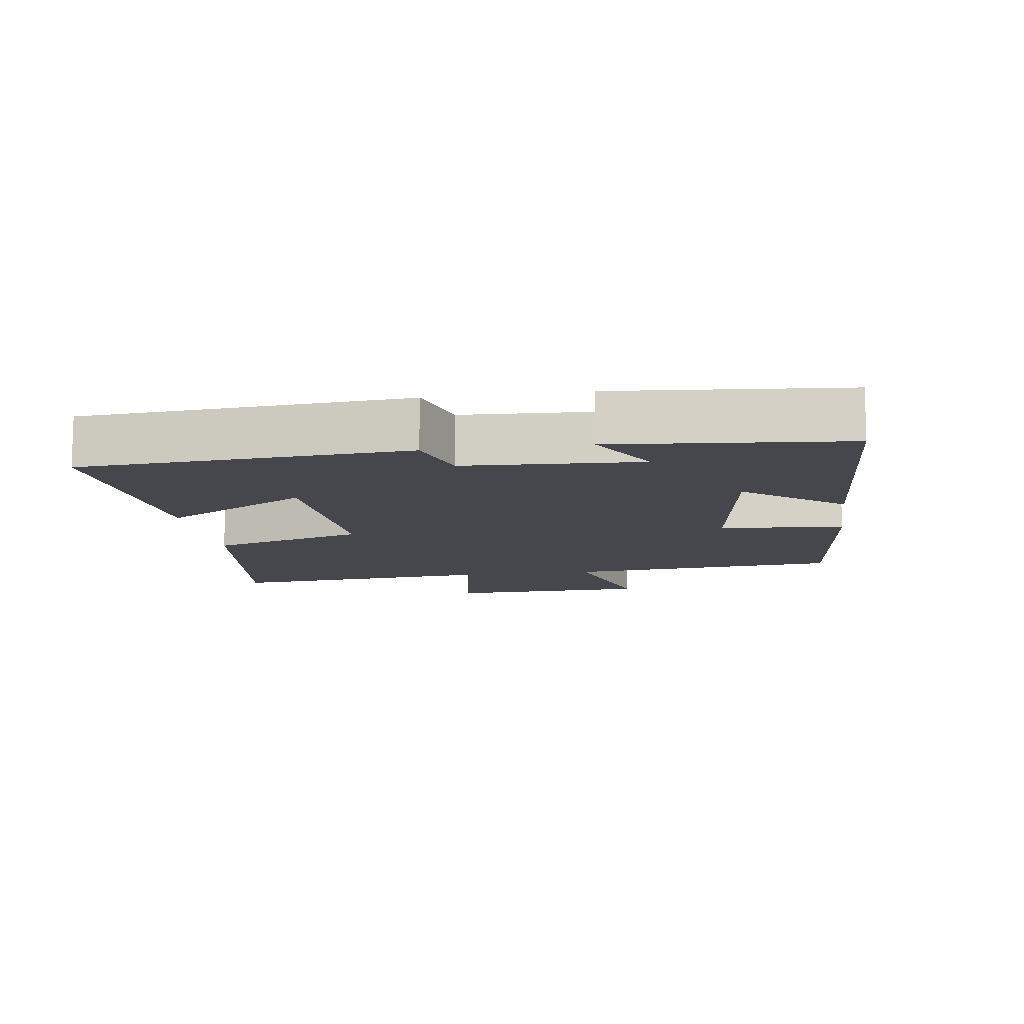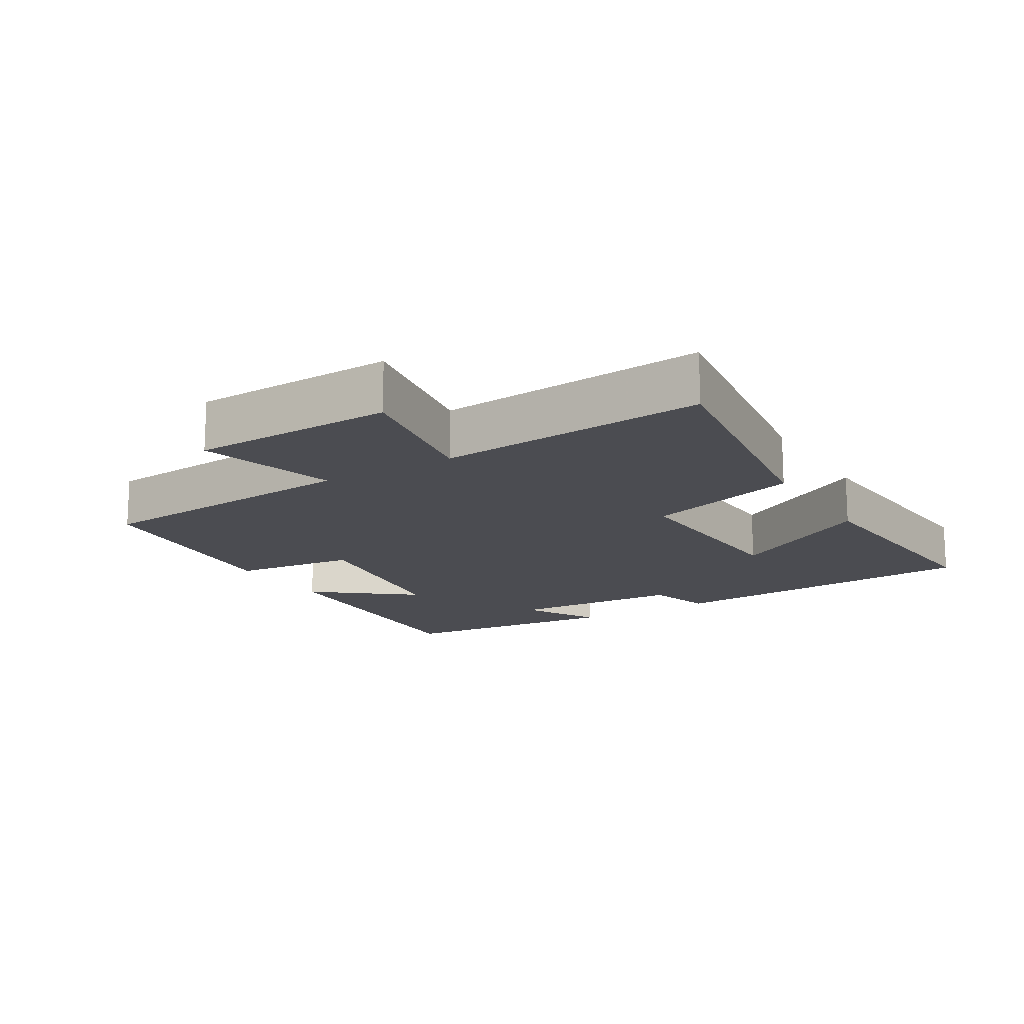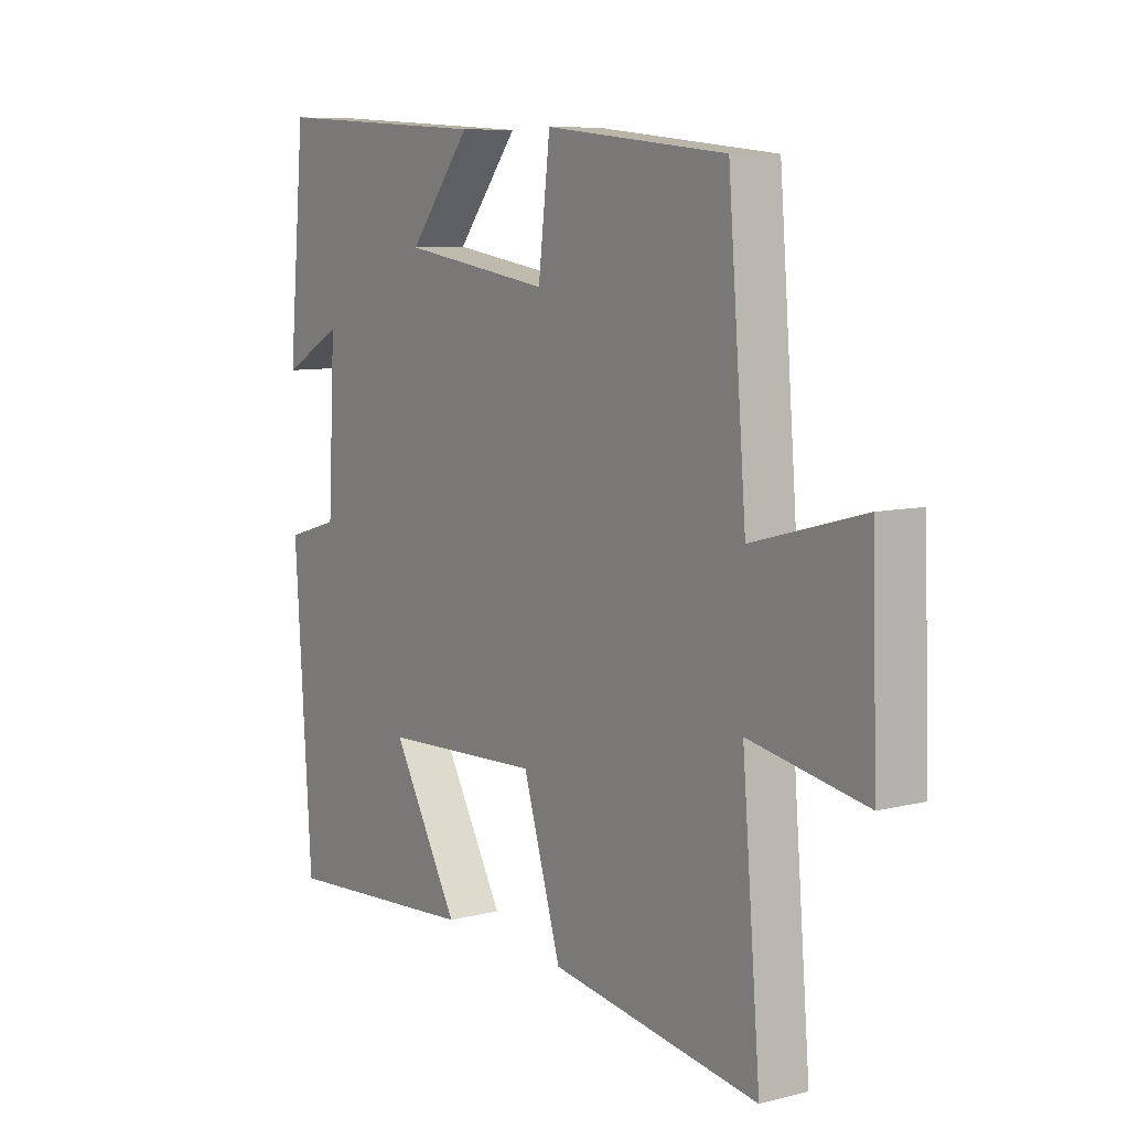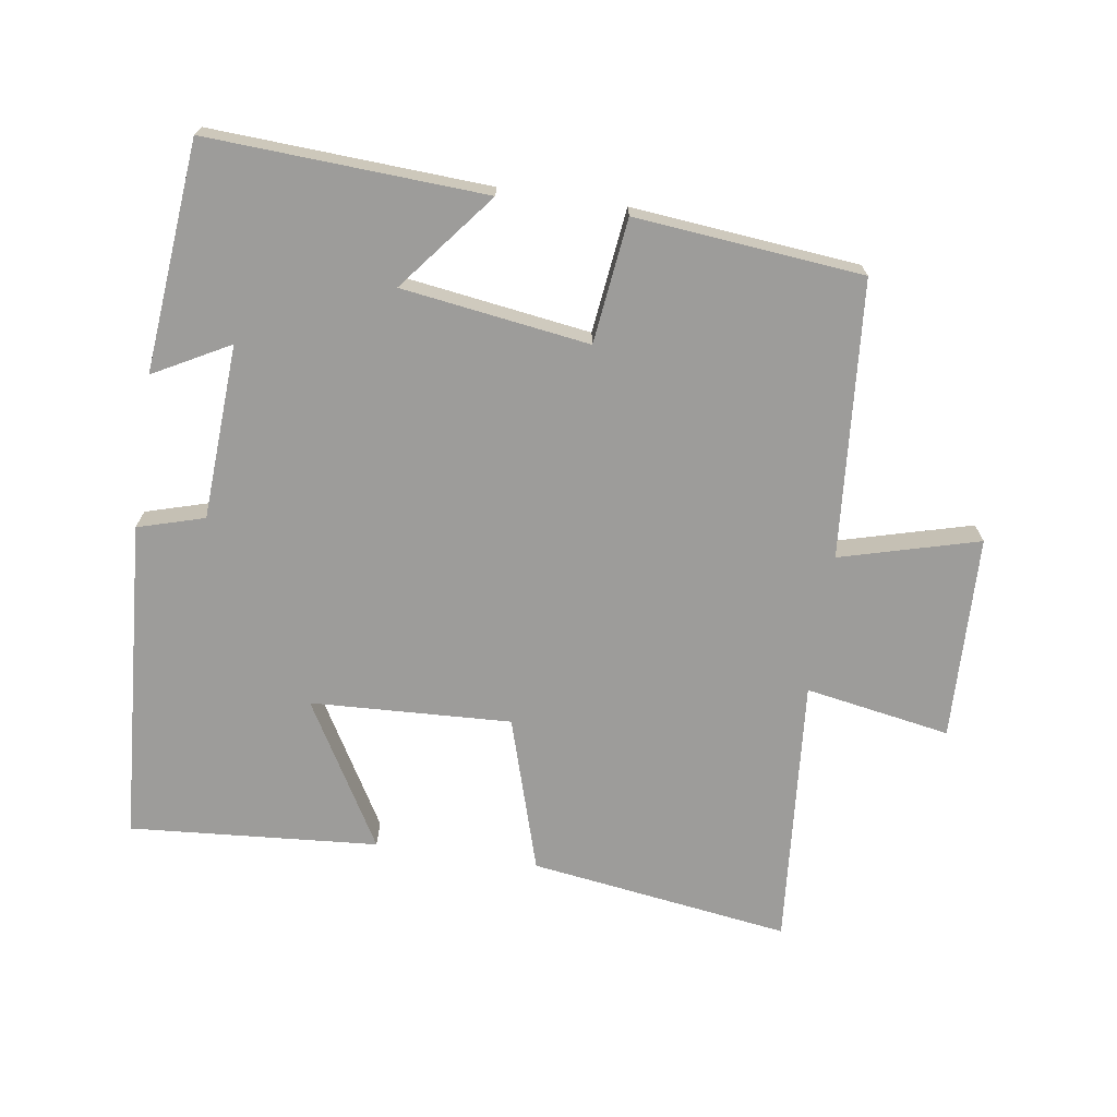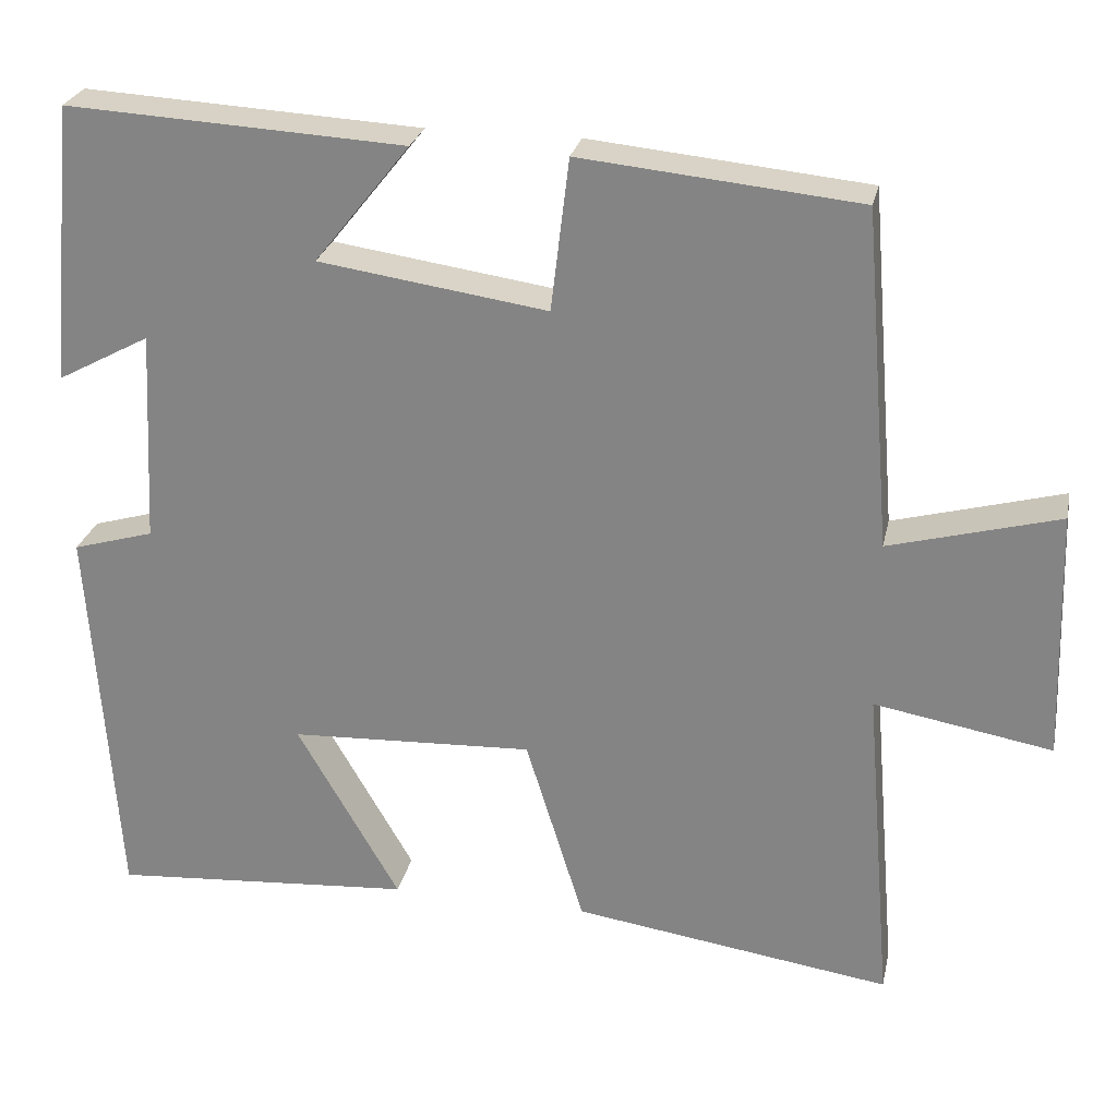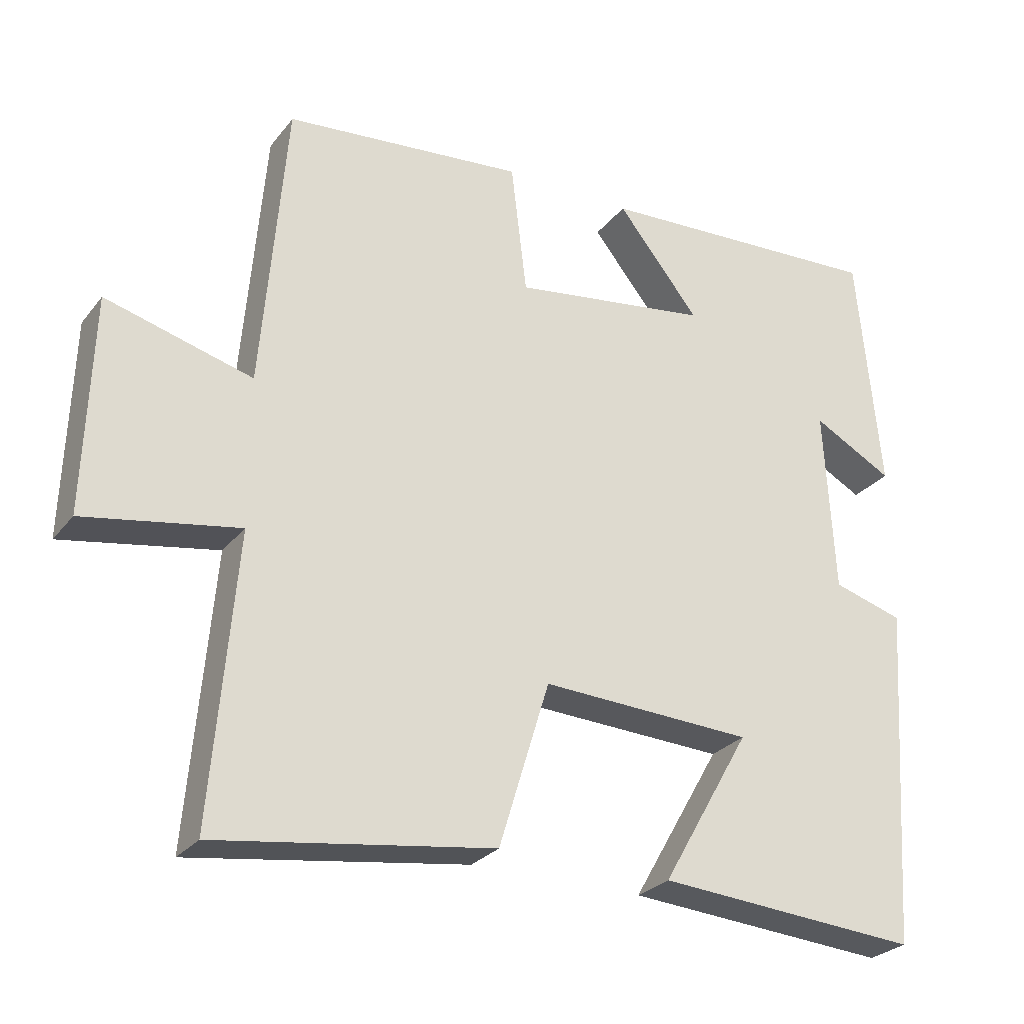
<metadata>
{"format":"obj","ext":"obj","renderer":"f3d","projection":"perspective","resolution":1024,"background":"white","views":[{"elev":-11.0,"azim":-81.5,"up":"+Y"},{"elev":-15.4,"azim":121.3,"up":"+Y"},{"elev":8.4,"azim":55.6,"up":"+Z"},{"elev":-70.1,"azim":-8.5,"up":"+Y"},{"elev":26.3,"azim":12.0,"up":"+Z"},{"elev":-27.1,"azim":150.3,"up":"+Z"}]}
</metadata>
<code>
v 0.466 0.07 0.467
v 0.5 0.07 0.056
v 0.706 0.07 0.112
v 0.716 0.07 -0.192
v 0.5 0.07 -0.154
v 0.534 0.07 -0.556
v 0.146 0.07 -0.5
v 0.075 0.07 -0.269
v -0.223 0.07 -0.283
v -0.098 0.07 -0.5
v -0.468 0.07 -0.528
v -0.5 0.07 -0.047
v -0.401 0.07 -0.018
v -0.387 0.07 0.242
v -0.5 0.07 0.181
v -0.468 0.07 0.522
v -0.056 0.07 0.5
v -0.172 0.07 0.355
v 0.106 0.07 0.315
v 0.128 0.07 0.5
v 0.466 0 0.467
v 0.5 0 0.056
v 0.706 0 0.112
v 0.716 0 -0.192
v 0.5 0 -0.154
v 0.534 0 -0.556
v 0.146 0 -0.5
v 0.075 0 -0.269
v -0.223 0 -0.283
v -0.098 0 -0.5
v -0.468 0 -0.528
v -0.5 0 -0.047
v -0.401 0 -0.018
v -0.387 0 0.242
v -0.5 0 0.181
v -0.468 0 0.522
v -0.056 0 0.5
v -0.172 0 0.355
v 0.106 0 0.315
v 0.128 0 0.5
f 19 20 1 2
f 18 19 2
f 16 17 18
f 14 15 16
f 14 16 18
f 13 14 18 2
f 9 10 11 12
f 8 9 12 13
f 5 6 7 8
f 5 8 13 2
f 2 3 4 5
f 22 21 40 39
f 22 39 38
f 38 37 36
f 36 35 34
f 38 36 34
f 22 38 34 33
f 32 31 30 29
f 33 32 29 28
f 28 27 26 25
f 22 33 28 25
f 25 24 23 22
f 1 21 22 2
f 2 22 23 3
f 3 23 24 4
f 4 24 25 5
f 5 25 26 6
f 6 26 27 7
f 7 27 28 8
f 8 28 29 9
f 9 29 30 10
f 10 30 31 11
f 11 31 32 12
f 12 32 33 13
f 13 33 34 14
f 14 34 35 15
f 15 35 36 16
f 16 36 37 17
f 17 37 38 18
f 18 38 39 19
f 19 39 40 20
f 20 40 21 1

</code>
